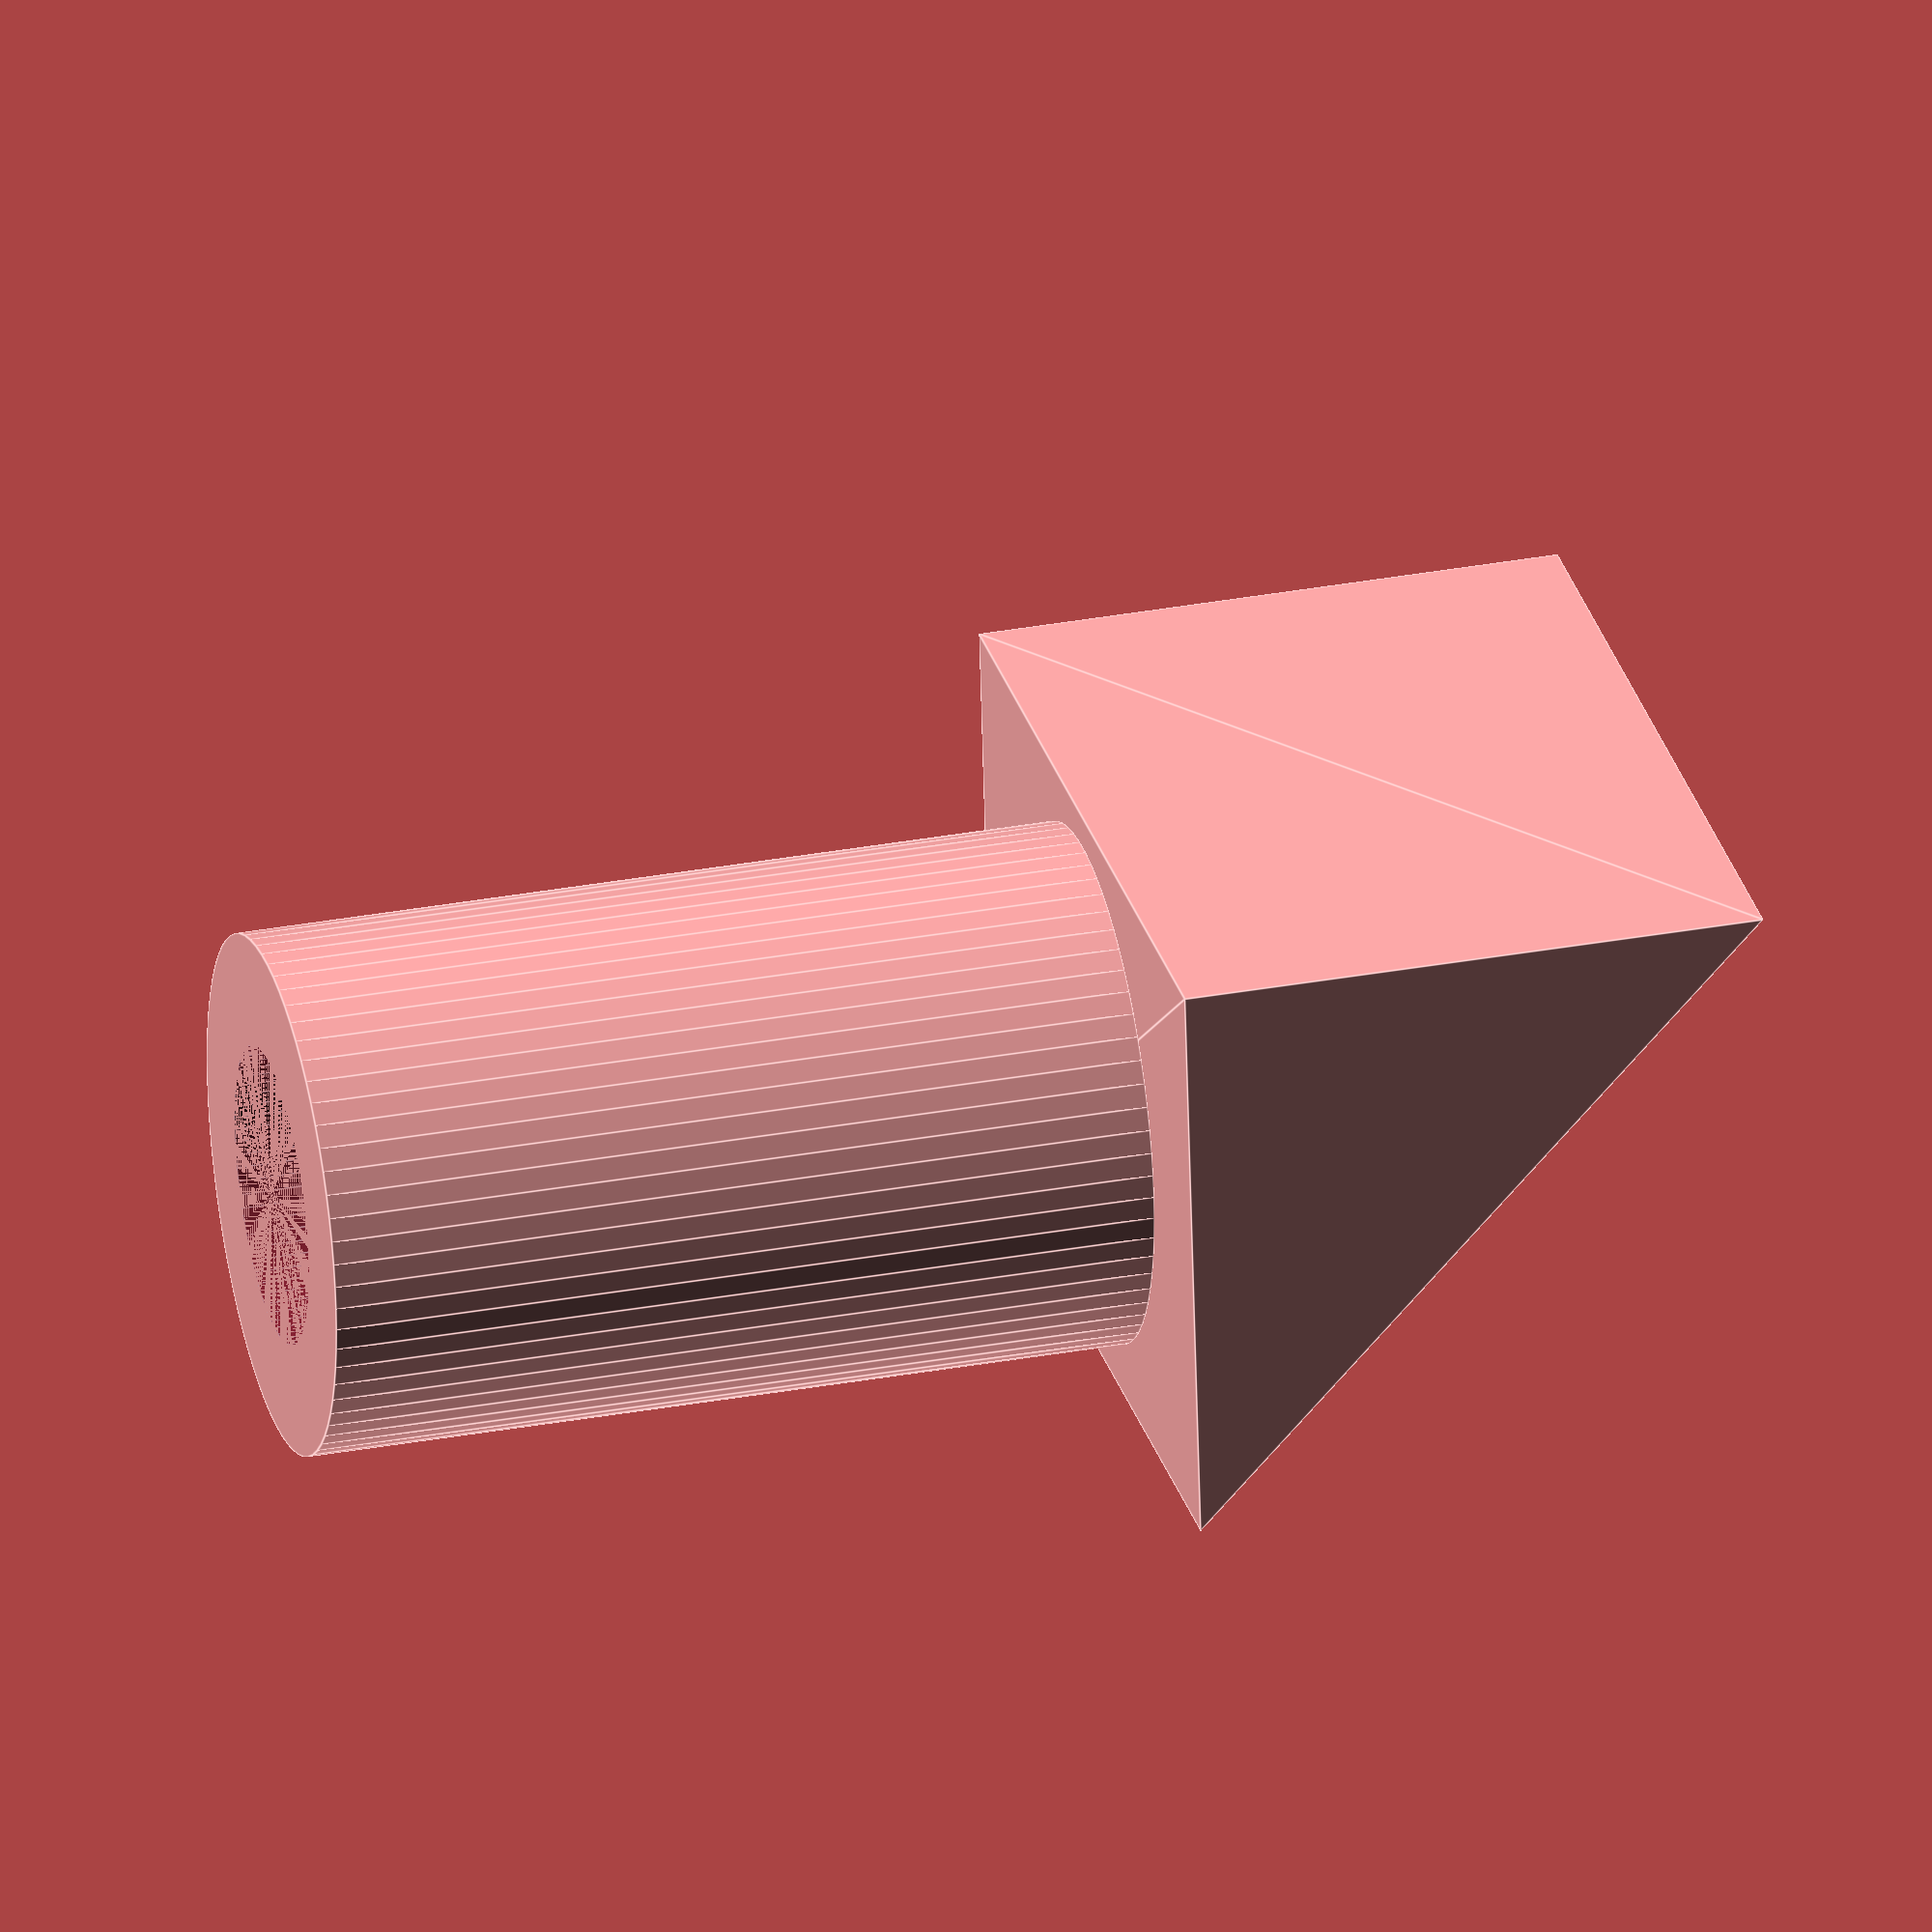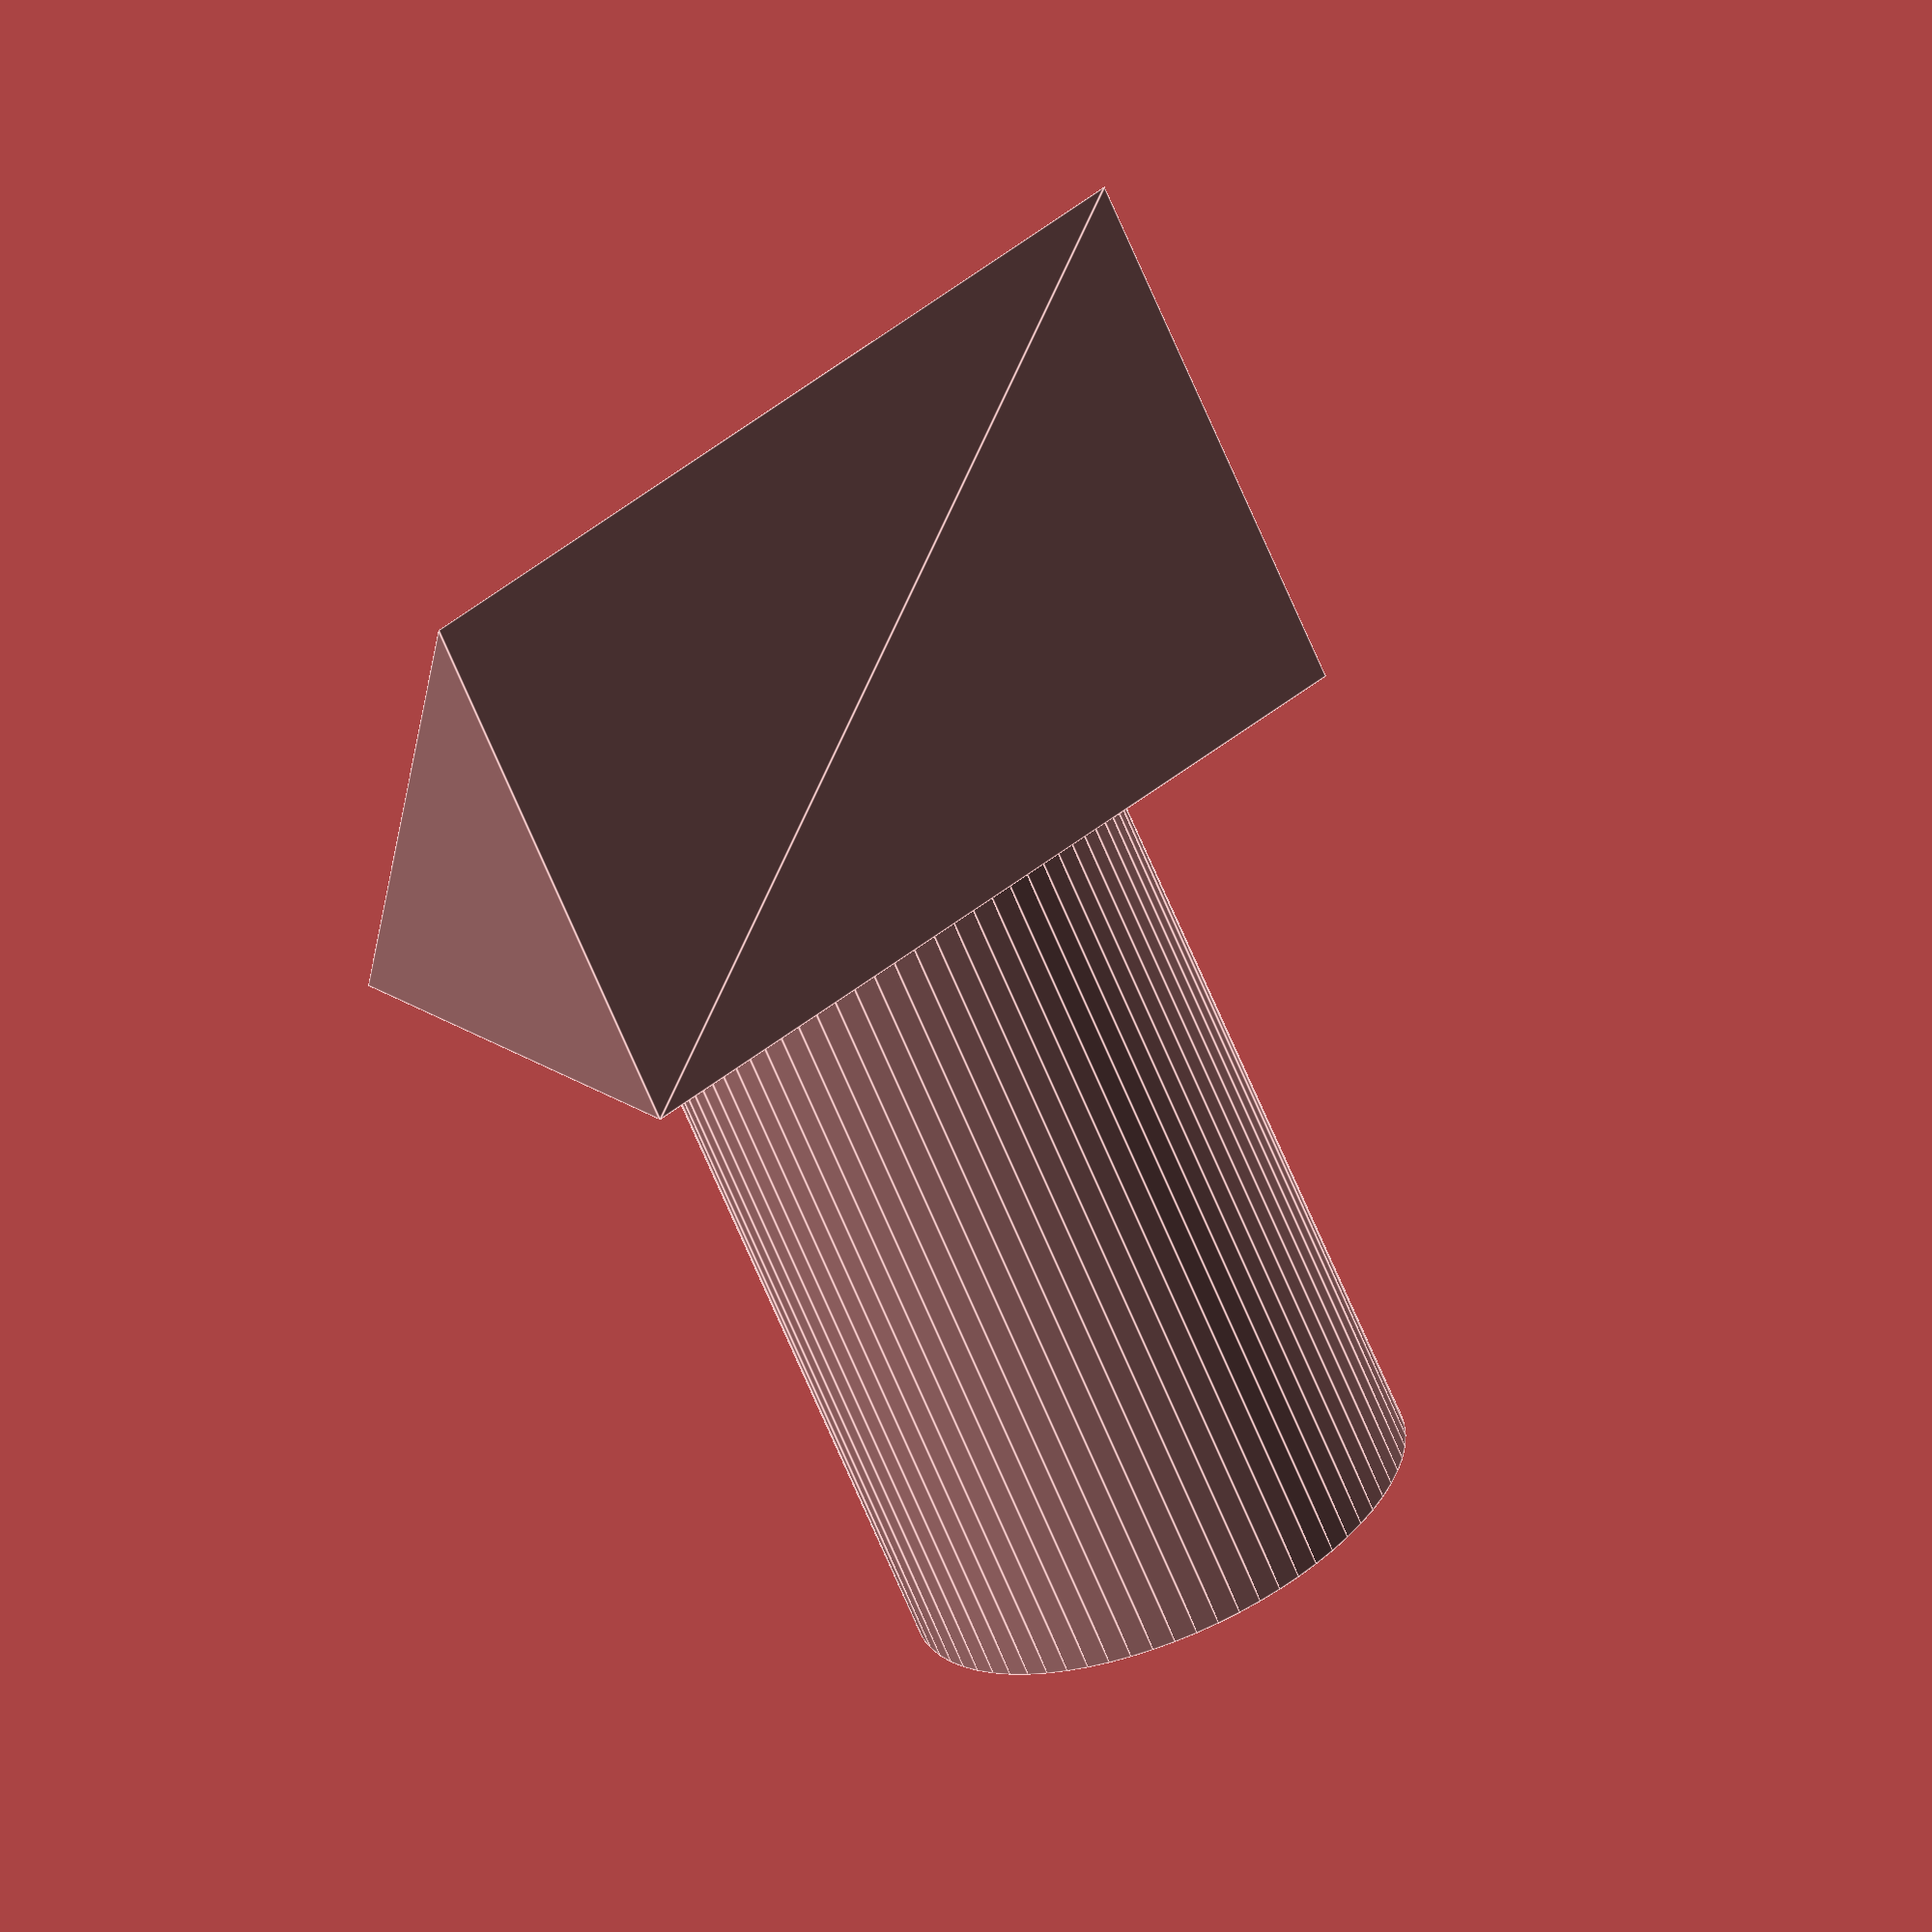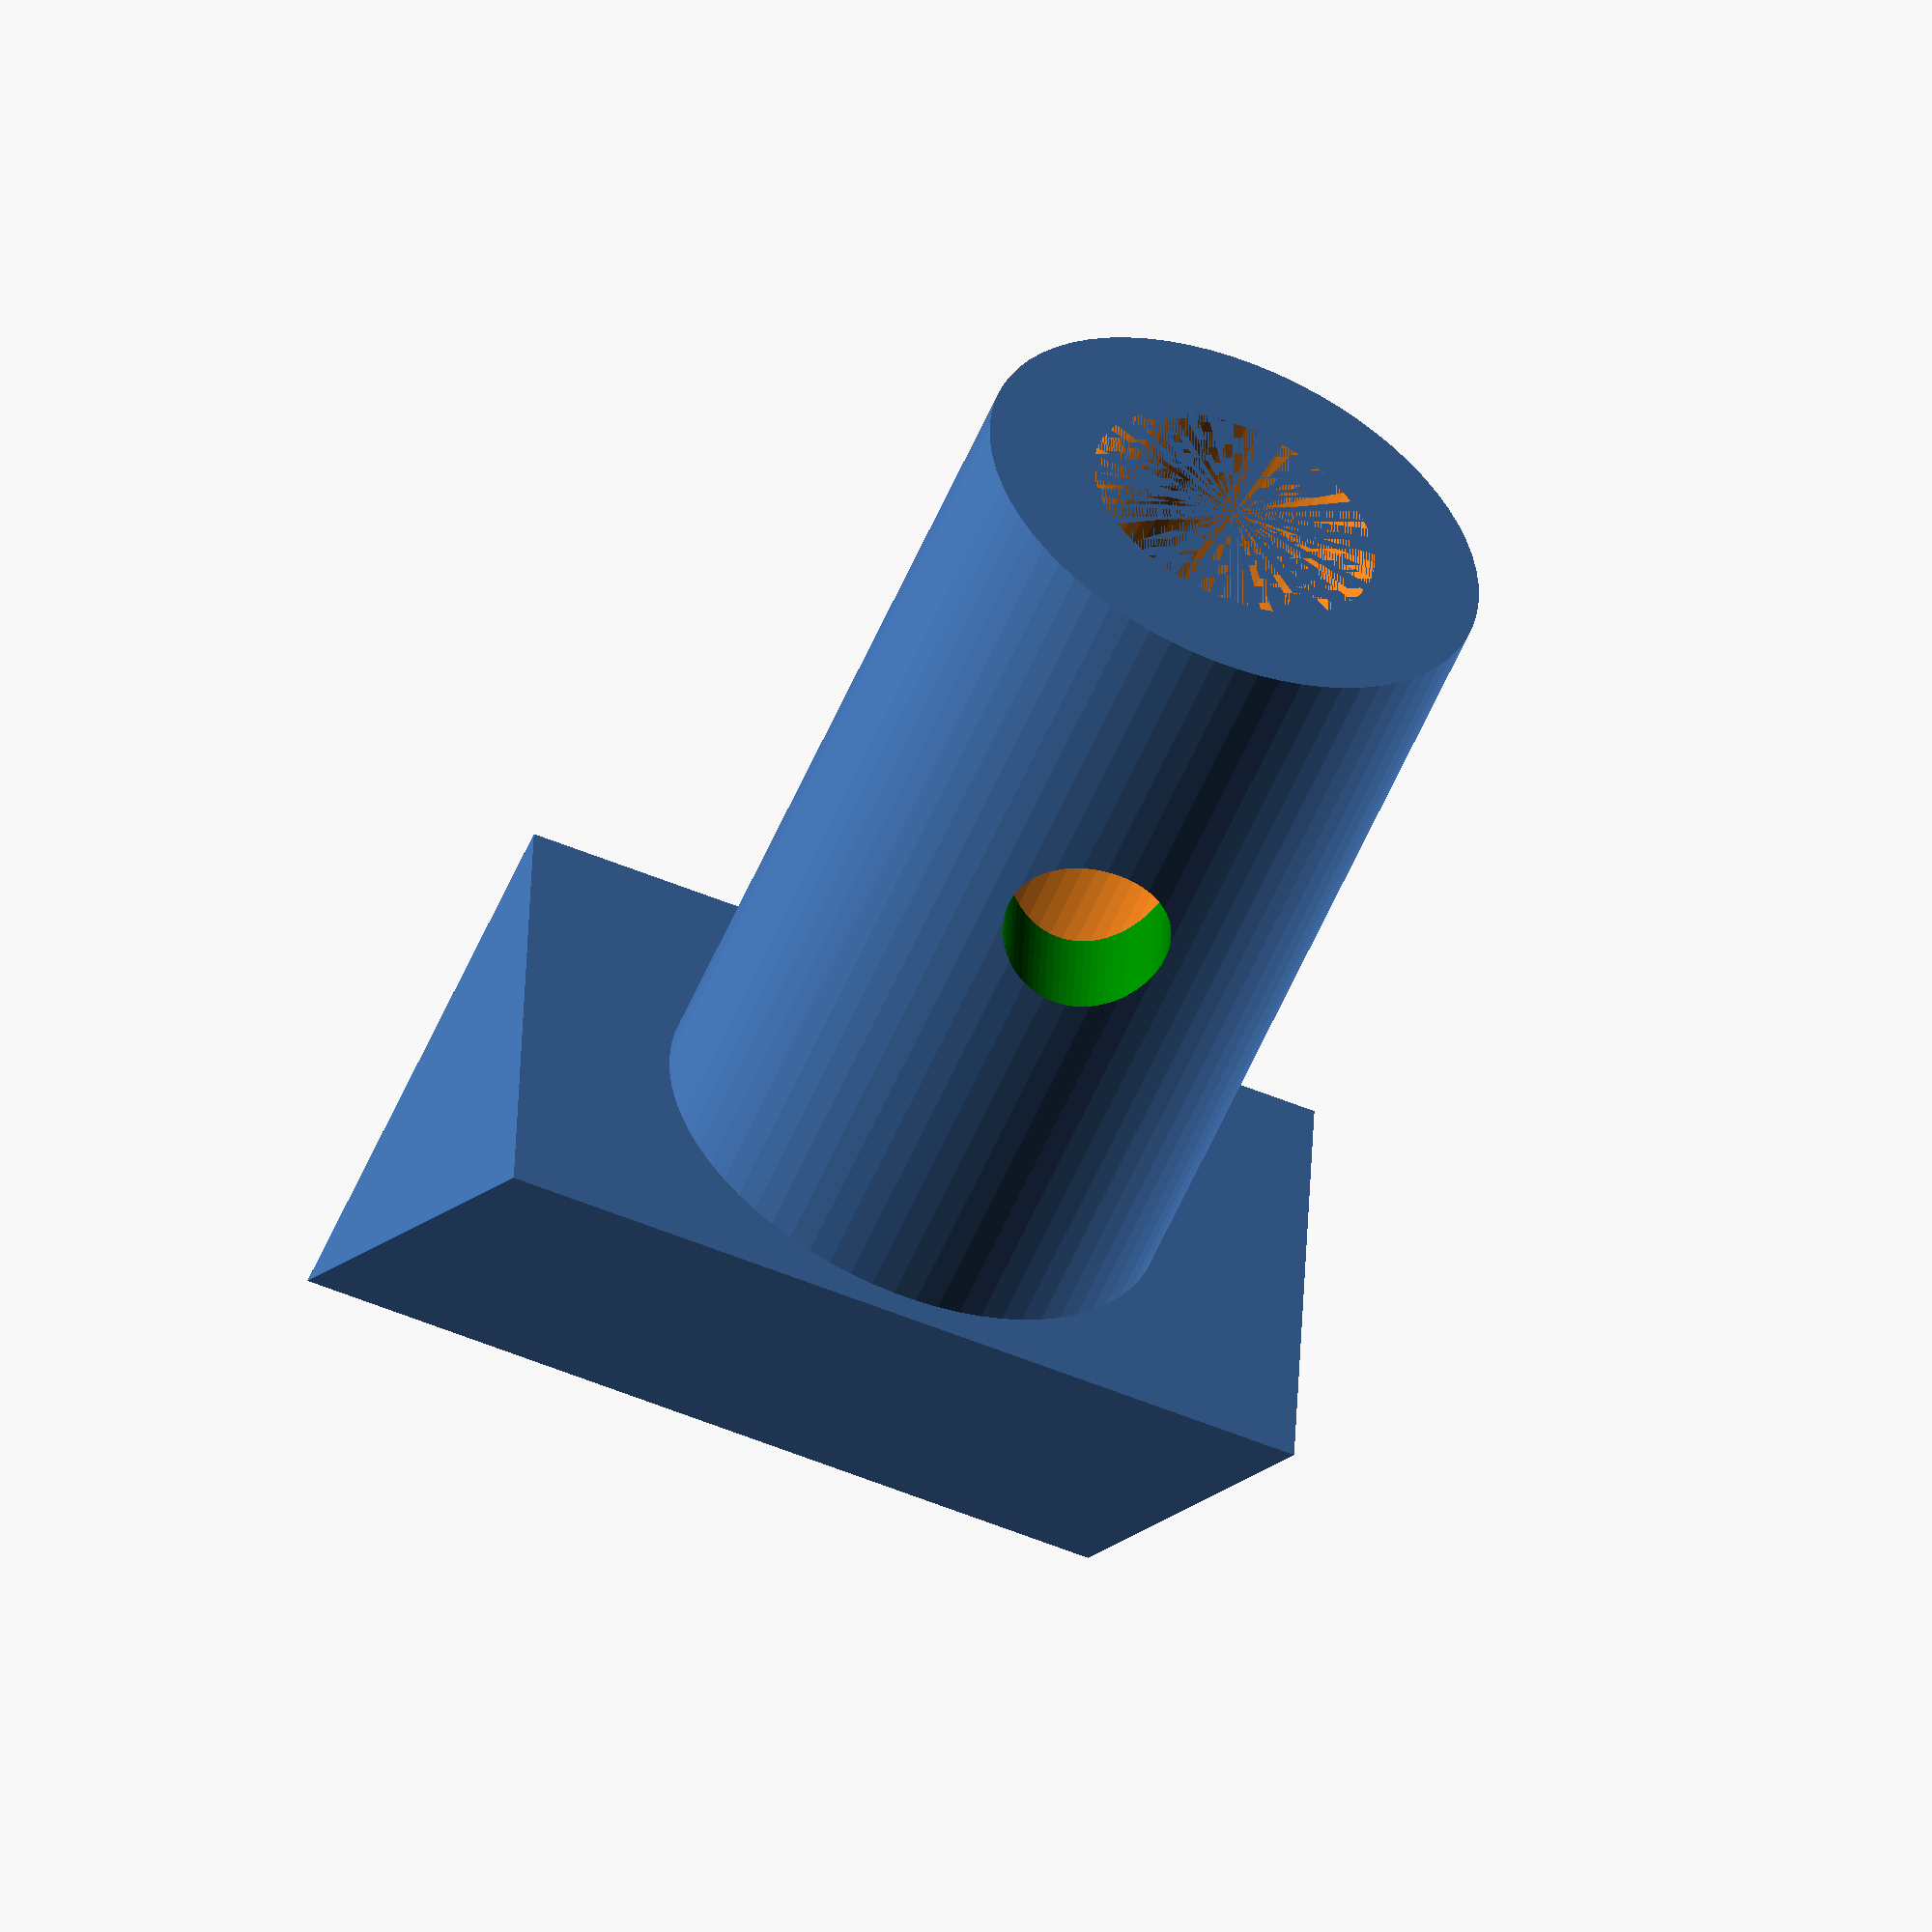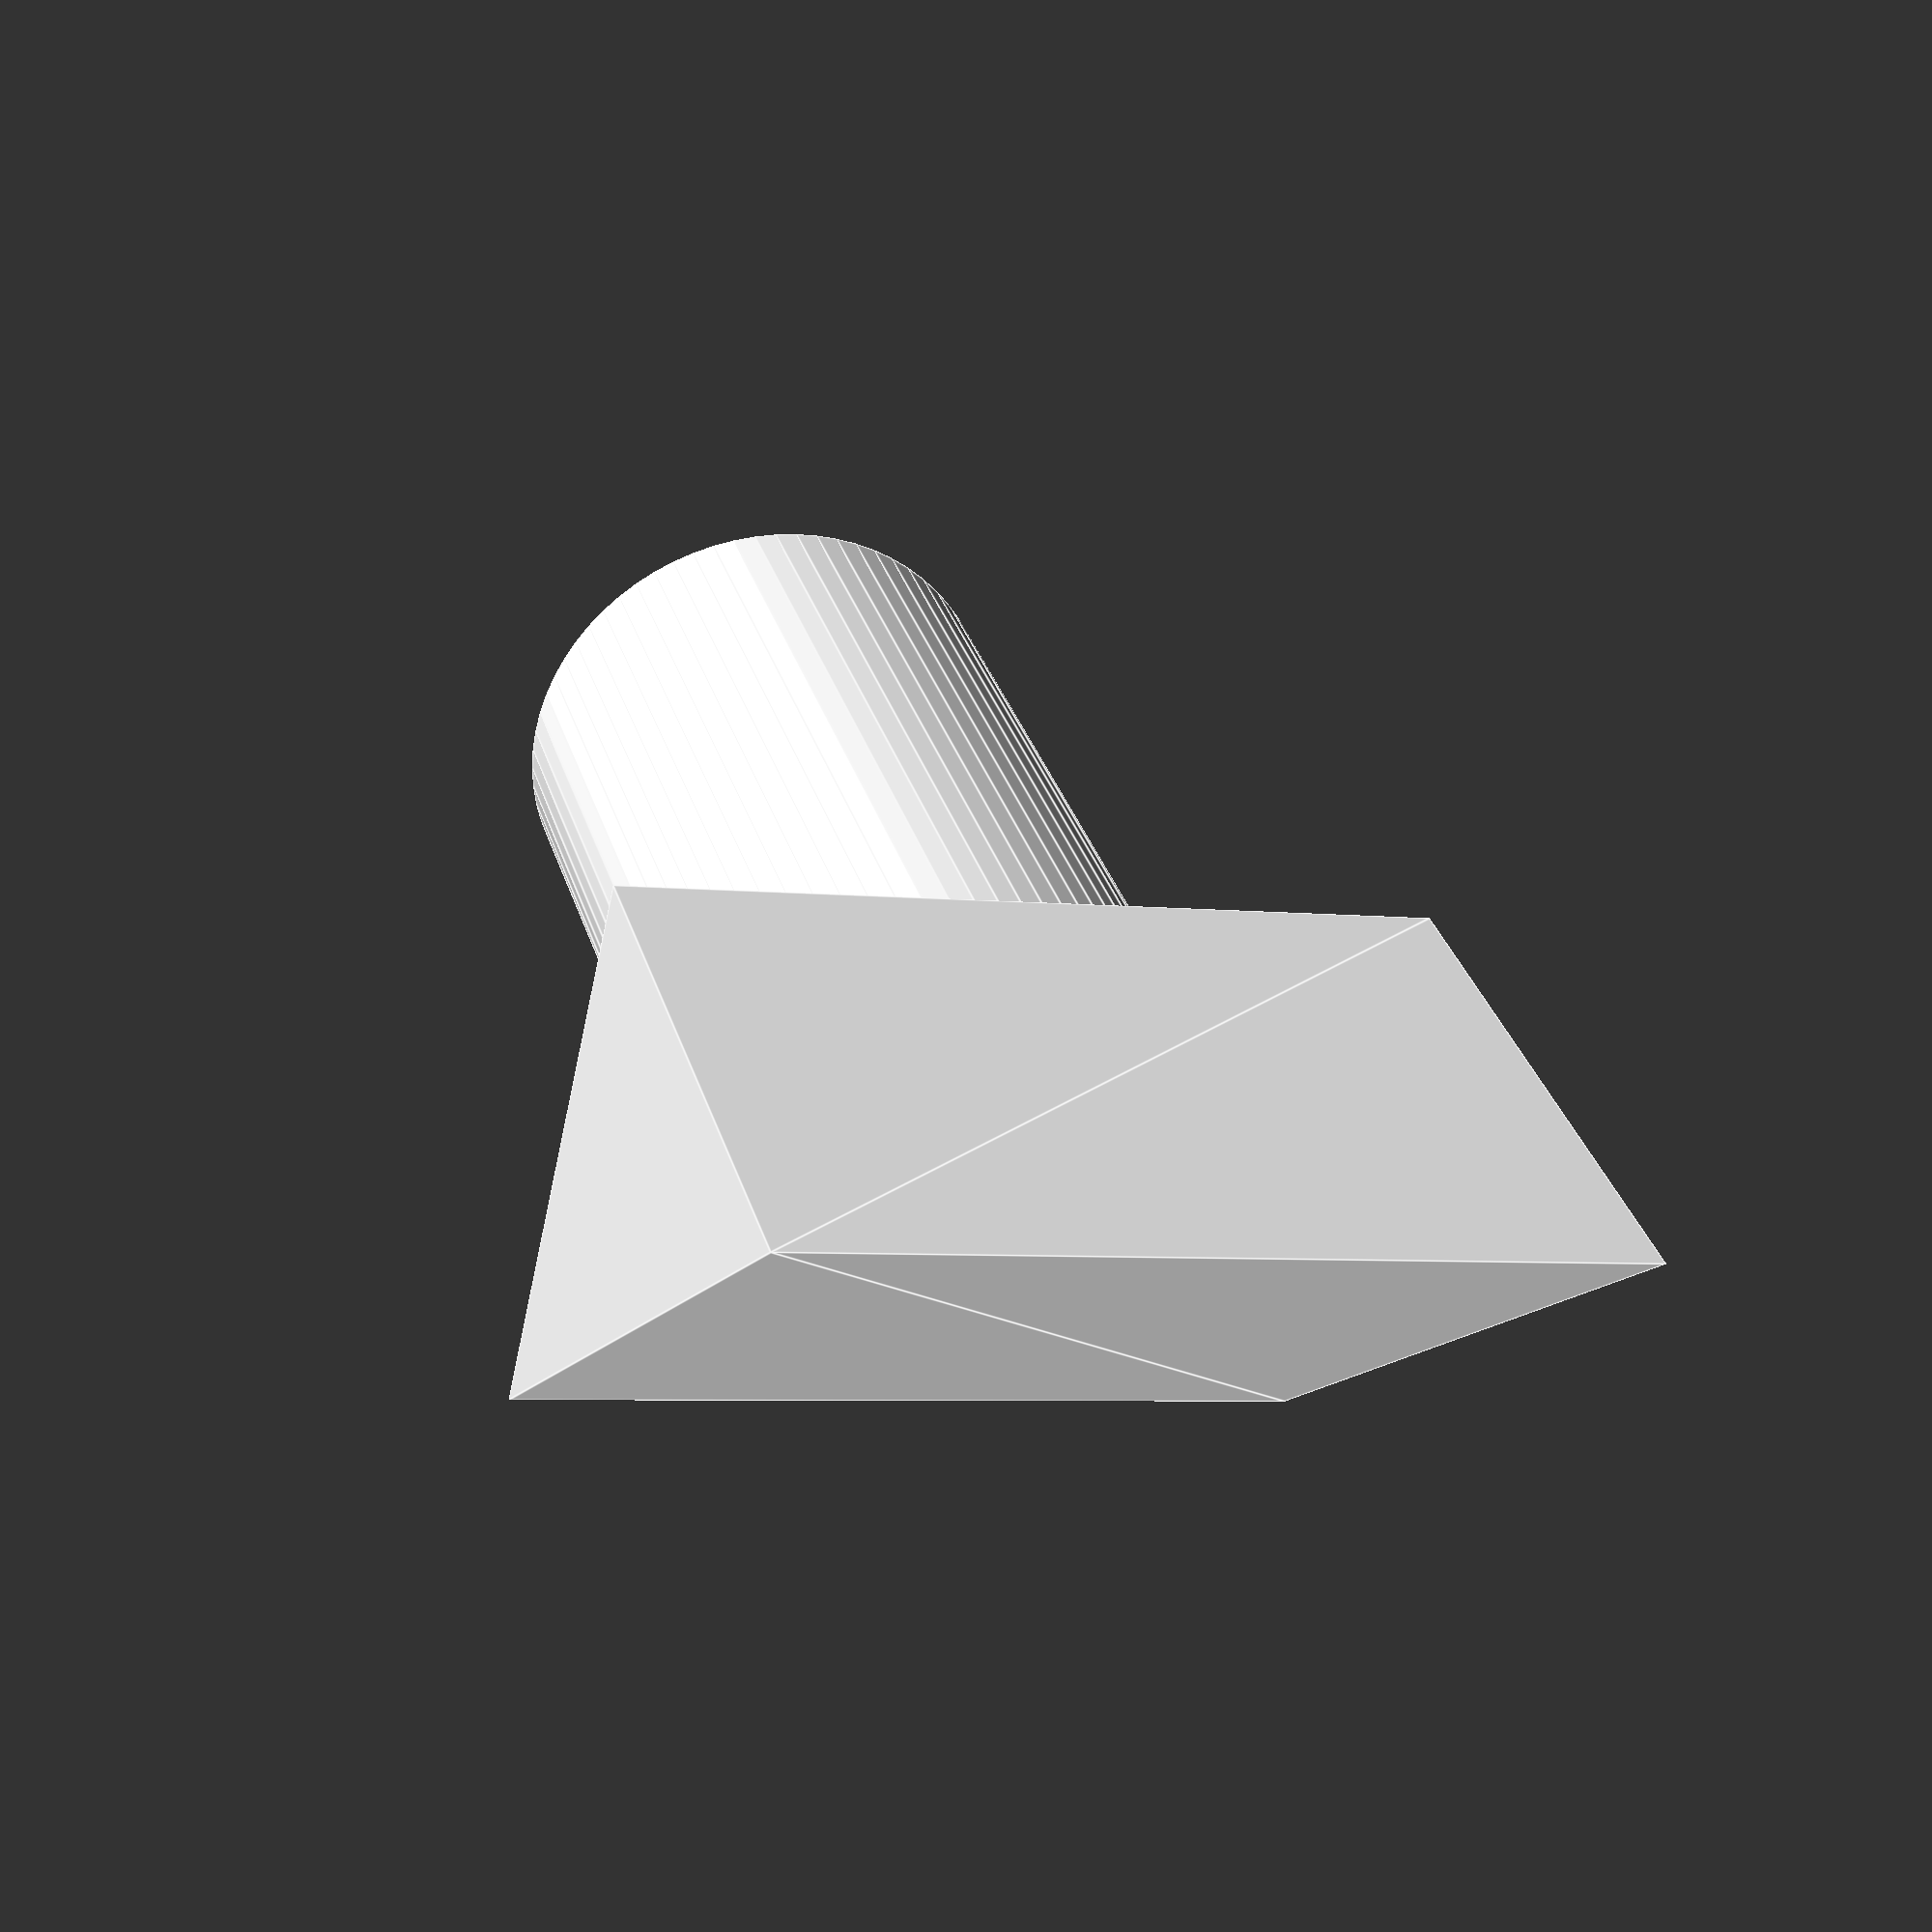
<openscad>
$fn=70;

diameter  = 5;
height=15;
module shaft(tolerance)
{
    
    translate([0,0,-height/2])
    cylinder(h=height,d=diameter+tolerance,center=true);
}


module shaftSupport(tolerance)
{
    diameter_support=4;    
    translate([0,0,-height/2])
    cylinder(h=height,d=diameter+diameter_support+tolerance,center=true);
}

module mirrorSupport(l=15)
{
points = [
    [0, 0, 0], // Point 1
    [0, l, 0], // Point 2
    [l, l, 0], // Point 3
    [l, 0, 0], // Point 4
    [0, l/2, sqrt(l*l/2)/sqrt(2) ], // Point 5
    [l, l/2, sqrt(l*l/2)/sqrt(2) ]  // Point 6
];
faces = [
    [3, 2, 1, 0],  // Base, normal upwards
    [0, 1, 4],     // Side triangle, normal outward
    [1, 2, 5, 4],  //  Side face, normal outward
    [2, 3, 5],     // Side triangle, normal outward
    [4, 5, 3, 0],  //  Side face, normal outward
];


translate([0,0,l/2/sqrt(2)])
rotate([135,0,0])
translate([-l/2,-l/2,0])
polyhedron(points, faces);
}


union()
{
    tolerance=0.4;
    difference()
    {
        diameter_screw = 3;
        distance_to_border=5;
        shaftSupport(tolerance);
        translate([0,5,distance_to_border-height+diameter_screw/2])
        rotate([90,0,0])
        color("green")
        cylinder(h=7,d=diameter_screw,center=true);
        shaft(tolerance);
    }
    
    //translate([0,0,-1])
    mirrorSupport(15);
}
/*
difference()
{
    mirrorSupport(15);
    diameter_screw = 3;
    distance_to_border=5;
    //translate([0,5,distance_to_border-height+diameter_screw/2])
    rotate([90,0,0])
    color("green")
    cylinder(h=7,d=diameter_screw,center=true);
}*/
</openscad>
<views>
elev=147.1 azim=6.2 roll=284.2 proj=o view=edges
elev=242.1 azim=148.2 roll=158.2 proj=o view=edges
elev=234.0 azim=357.9 roll=22.3 proj=o view=solid
elev=326.7 azim=192.6 roll=343.8 proj=p view=edges
</views>
